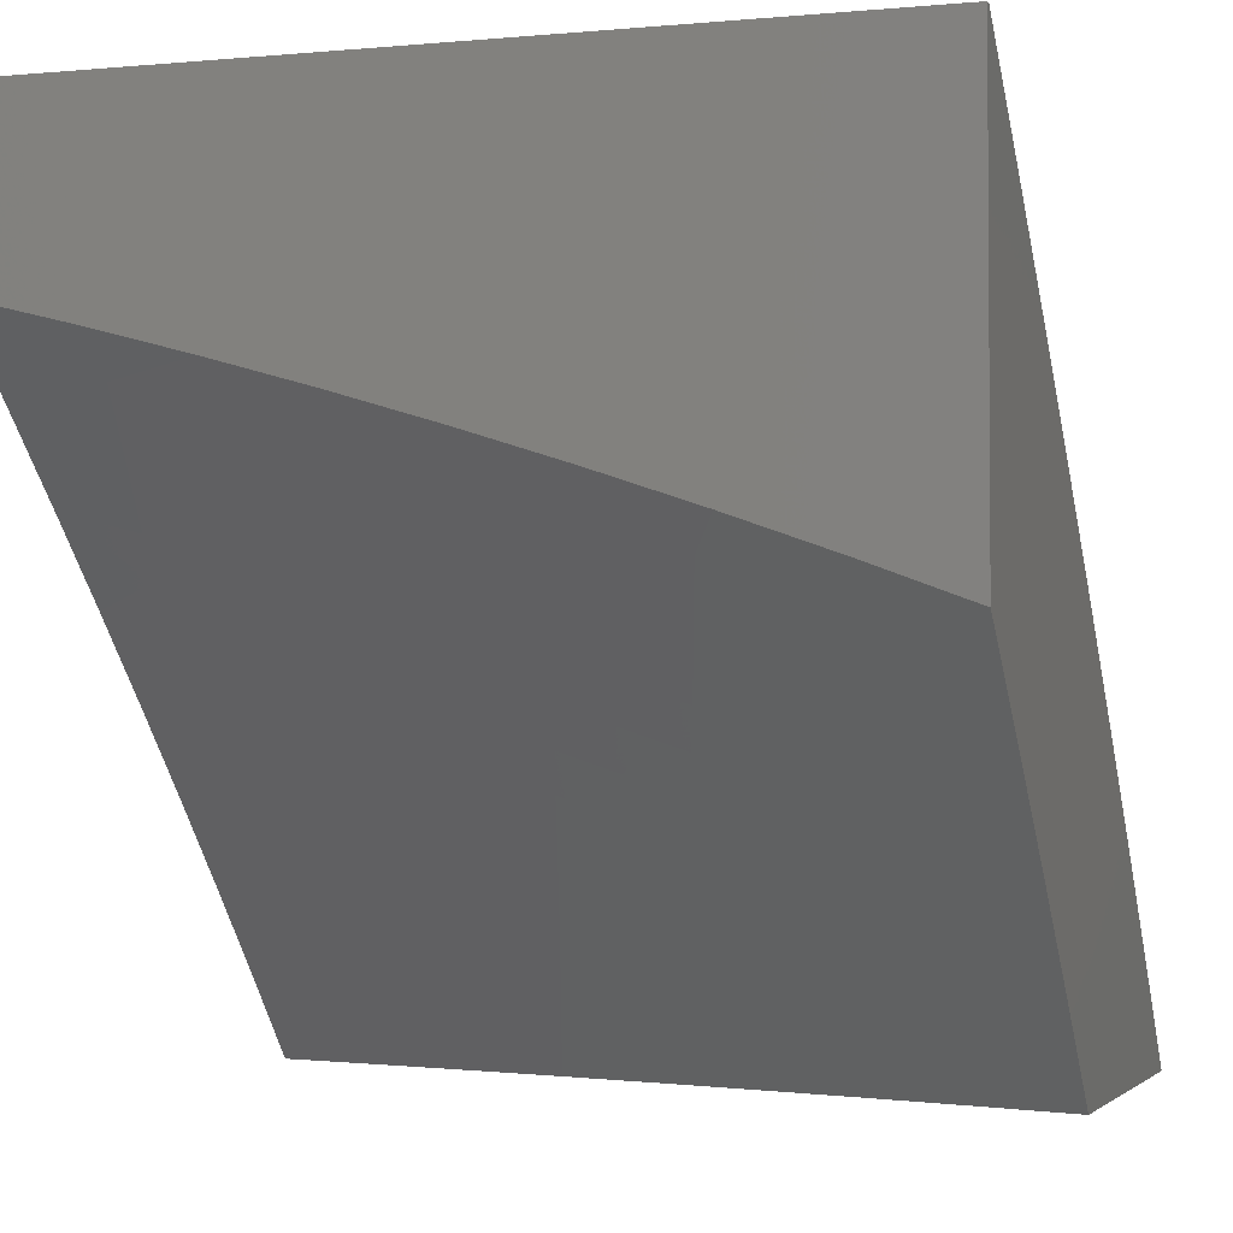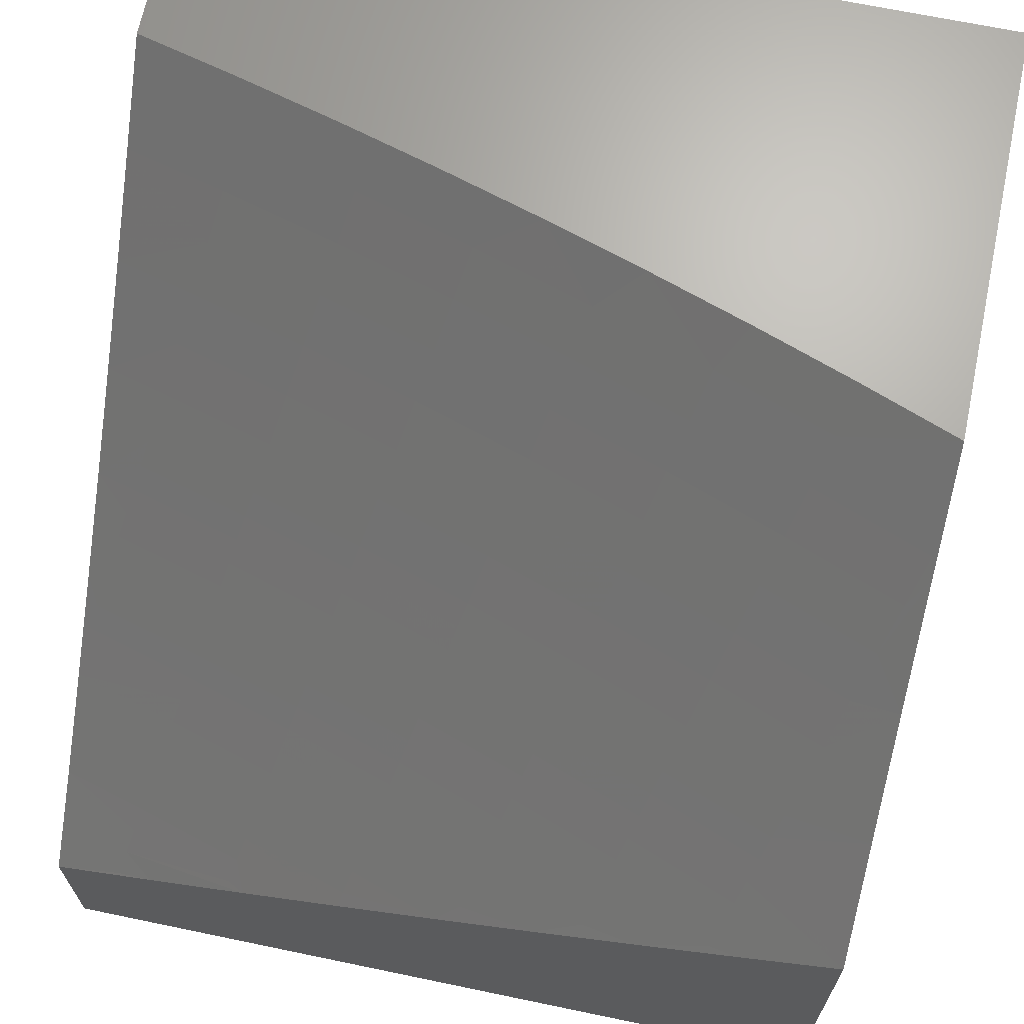
<metadata>
{"format":"stl","ext":"stl","renderer":"f3d","projection":"perspective","resolution":1024,"background":"white","views":[{"elev":-2.7,"azim":18.2,"up":"+Y"},{"elev":67.6,"azim":11.8,"up":"+Z"}]}
</metadata>
<code>
# stl→obj: 361 verts, 718 faces
v 2.127 7 -8.743
v 2.084 7.003 -8.752
v 2 7 -8.775
v 2.091 7.026 -8.729
v 2 7.103 -8.683
v 2.098 7.05 -8.706
v 2.105 7.074 -8.683
v 2.24 7.034 -8.683
v 2.248 7.058 -8.659
v 2.379 7 -8.674
v 2.384 7.015 -8.659
v 2.505 7 -8.636
v 2.392 7.038 -8.636
v 2.4 7.061 -8.612
v 2.255 7.081 -8.636
v 2.263 7.105 -8.612
v 2.119 7.121 -8.636
v 2.126 7.145 -8.612
v 2 7.205 -8.589
v 2.133 7.168 -8.589
v 2.14 7.192 -8.565
v 2.277 7.151 -8.565
v 2.285 7.175 -8.541
v 2.424 7.131 -8.541
v 2.431 7.154 -8.518
v 2.568 7.108 -8.518
v 2.577 7.131 -8.494
v 2.715 7.082 -8.494
v 2.723 7.104 -8.47
v 2.861 7.052 -8.47
v 2.87 7.075 -8.446
v 3 7 -8.467
v 2.879 7.097 -8.422
v 3 7.122 -8.353
v 2.889 7.119 -8.397
v 2.898 7.141 -8.373
v 2.749 7.172 -8.397
v 2.758 7.194 -8.373
v 2.609 7.222 -8.397
v 2.617 7.244 -8.373
v 2.47 7.268 -8.397
v 2.478 7.291 -8.373
v 2.329 7.313 -8.397
v 2.336 7.336 -8.373
v 2.188 7.354 -8.397
v 2.195 7.377 -8.373
v 2.048 7.393 -8.397
v 2.054 7.416 -8.373
v 2 7.405 -8.397
v 2.06 7.439 -8.349
v 2 7.503 -8.3
v 2.073 7.485 -8.3
v 2.086 7.53 -8.251
v 2.229 7.491 -8.251
v 2.242 7.536 -8.201
v 2.386 7.493 -8.201
v 2.4 7.538 -8.151
v 2.545 7.492 -8.151
v 2.56 7.536 -8.101
v 2.705 7.487 -8.101
v 2.721 7.531 -8.051
v 2.867 7.479 -8.051
v 2.754 7.568 -8
v 2.877 7.524 -8
v 3 7.478 -8
v 2.995 7.381 -8.101
v 3 7.361 -8.119
v 2.977 7.338 -8.151
v 2.96 7.295 -8.201
v 2.817 7.349 -8.201
v 2.8 7.305 -8.251
v 2.658 7.356 -8.251
v 2.642 7.311 -8.3
v 2.5 7.359 -8.3
v 2.485 7.314 -8.349
v 2.343 7.358 -8.349
v 2.253 7 -8.71
v 2.233 7.011 -8.706
v 2.535 7.016 -8.612
v 2.63 7 -8.597
v 2.543 7.039 -8.589
v 2.688 7.014 -8.565
v 2.552 7.062 -8.565
v 2.697 7.036 -8.541
v 2.56 7.085 -8.541
v 2.706 7.059 -8.518
v 2.754 7 -8.556
v 2.843 7.007 -8.518
v 2.877 7 -8.512
v 2.852 7.03 -8.494
v 3 7.243 -8.237
v 2.924 7.208 -8.3
v 2.906 7.164 -8.349
v 2.942 7.251 -8.251
v 2.783 7.261 -8.3
v 2.766 7.217 -8.349
v 2.626 7.267 -8.349
v 2.63 7.61 -8
v 2.575 7.58 -8.051
v 2.415 7.582 -8.101
v 2.256 7.58 -8.151
v 2.098 7.575 -8.201
v 2 7.601 -8.201
v 2.505 7.65 -8
v 2.429 7.626 -8.051
v 2.269 7.625 -8.101
v 2.111 7.62 -8.151
v 2.38 7.688 -8
v 2.282 7.669 -8.051
v 2.123 7.665 -8.101
v 2 7.696 -8.101
v 2.254 7.725 -8
v 2.135 7.709 -8.051
v 2.127 7.759 -8
v 2 7.791 -8
v 2 7.306 -8.494
v 2.035 7.346 -8.446
v 2.041 7.37 -8.422
v 2.002 7.23 -8.565
v 2.009 7.253 -8.541
v 2.015 7.277 -8.518
v 2.154 7.239 -8.518
v 2.161 7.262 -8.494
v 2.3 7.221 -8.494
v 2.307 7.244 -8.47
v 2.447 7.2 -8.47
v 2.455 7.223 -8.446
v 2.593 7.176 -8.446
v 2.601 7.199 -8.422
v 2.741 7.149 -8.422
v 2.215 7.445 -8.3
v 2.202 7.4 -8.349
v 2.358 7.404 -8.3
v 2.181 7.331 -8.422
v 2.175 7.308 -8.446
v 2.322 7.29 -8.422
v 2.314 7.267 -8.446
v 2.462 7.246 -8.422
v 2.028 7.323 -8.47
v 2.168 7.285 -8.47
v 2.022 7.3 -8.494
v 2.147 7.215 -8.541
v 2.112 7.098 -8.659
v 2.27 7.128 -8.589
v 2.408 7.085 -8.589
v 2.292 7.198 -8.518
v 2.439 7.177 -8.494
v 2.585 7.154 -8.47
v 2.732 7.127 -8.446
v 2.372 7.449 -8.251
v 2.531 7.448 -8.201
v 2.69 7.444 -8.151
v 2.85 7.436 -8.101
v 2.416 7.108 -8.565
v 2.516 7.403 -8.251
v 2.674 7.4 -8.201
v 2.834 7.392 -8.151
v 2.742 7.041 -9
v 2.788 7.093 -8.942
v 2.846 7 -9
v 2.859 7.065 -8.942
v 2.931 7.035 -8.942
v 2.884 7.124 -8.883
v 2.956 7.095 -8.883
v 2.908 7.184 -8.823
v 2.98 7.154 -8.823
v 2.932 7.243 -8.763
v 3 7.261 -8.723
v 2.955 7.302 -8.703
v 2.979 7.36 -8.642
v 2.904 7.39 -8.642
v 3 7.388 -8.609
v 2.927 7.448 -8.581
v 2.95 7.506 -8.519
v 2.874 7.535 -8.519
v 2.896 7.593 -8.457
v 2.819 7.621 -8.457
v 2.84 7.679 -8.394
v 2.763 7.707 -8.394
v 2.783 7.764 -8.331
v 2.705 7.791 -8.331
v 2.725 7.848 -8.267
v 2.646 7.875 -8.267
v 2.665 7.932 -8.203
v 2.586 7.958 -8.203
v 2.63 8 -8.144
v 2.505 8 -8.186
v 2.507 7.983 -8.203
v 2.489 7.926 -8.267
v 2.568 7.901 -8.267
v 2.549 7.844 -8.331
v 2.627 7.818 -8.331
v 2.608 7.761 -8.394
v 2.685 7.734 -8.394
v 2.665 7.676 -8.457
v 2.742 7.649 -8.457
v 2.722 7.591 -8.519
v 2.798 7.564 -8.519
v 2.776 7.505 -8.581
v 2.852 7.477 -8.581
v 2.829 7.419 -8.642
v 2.881 7.331 -8.703
v 2.716 7.121 -8.942
v 2.637 7.081 -9
v 2.644 7.148 -8.942
v 2.572 7.174 -8.942
v 2.594 7.235 -8.883
v 2.521 7.261 -8.883
v 2.542 7.321 -8.823
v 2.469 7.346 -8.823
v 2.489 7.407 -8.763
v 2.415 7.431 -8.763
v 2.434 7.491 -8.703
v 2.36 7.515 -8.703
v 2.379 7.575 -8.642
v 2.303 7.599 -8.642
v 2.321 7.658 -8.581
v 2.245 7.681 -8.581
v 2.263 7.741 -8.519
v 2.186 7.763 -8.519
v 2.203 7.822 -8.457
v 2.109 7.784 -8.519
v 2.125 7.843 -8.457
v 2.033 7.804 -8.519
v 2.048 7.864 -8.457
v 2 7.827 -8.505
v 2 7.914 -8.419
v 2.533 7.119 -9
v 2.5 7.2 -8.942
v 2.448 7.285 -8.883
v 2.395 7.371 -8.823
v 2.341 7.455 -8.763
v 2.285 7.538 -8.703
v 2.228 7.621 -8.642
v 2.169 7.703 -8.581
v 2.093 7.724 -8.581
v 2.017 7.744 -8.581
v 2.427 7.156 -9
v 2.428 7.224 -8.942
v 2.375 7.31 -8.883
v 2.322 7.394 -8.823
v 2.267 7.478 -8.763
v 2.21 7.561 -8.703
v 2.152 7.643 -8.642
v 2.077 7.664 -8.642
v 2.001 7.684 -8.642
v 2 7.739 -8.59
v 2.321 7.191 -9
v 2.355 7.248 -8.942
v 2.302 7.333 -8.883
v 2.248 7.417 -8.823
v 2.192 7.5 -8.763
v 2.135 7.582 -8.703
v 2.061 7.603 -8.703
v 2 7.65 -8.674
v 2.283 7.271 -8.942
v 2.215 7.224 -9
v 2.211 7.294 -8.942
v 2.108 7.256 -9
v 2.138 7.315 -8.942
v 2.066 7.336 -8.942
v 2.083 7.398 -8.883
v 2 7.379 -8.92
v 2.011 7.418 -8.883
v 2 7.47 -8.839
v 2.027 7.48 -8.823
v 2 7.561 -8.757
v 2.044 7.542 -8.763
v 2 7.287 -9
v 2.064 7.923 -8.394
v 2 8 -8.332
v 2.079 7.982 -8.331
v 2.127 8 -8.299
v 2.157 7.961 -8.331
v 2.252 7.997 -8.267
v 2.236 7.939 -8.331
v 2.314 7.917 -8.331
v 2.297 7.858 -8.394
v 2.375 7.835 -8.394
v 2.357 7.777 -8.457
v 2.434 7.753 -8.457
v 2.416 7.694 -8.519
v 2.492 7.67 -8.519
v 2.473 7.611 -8.581
v 2.549 7.586 -8.581
v 2.529 7.526 -8.642
v 2.604 7.501 -8.642
v 2.584 7.441 -8.703
v 2.658 7.415 -8.703
v 2.637 7.355 -8.763
v 2.711 7.328 -8.763
v 2.689 7.269 -8.823
v 2.762 7.241 -8.823
v 2.739 7.181 -8.883
v 2.811 7.153 -8.883
v 2.254 8 -8.263
v 2.331 7.974 -8.267
v 2.392 7.893 -8.331
v 2.453 7.811 -8.394
v 2.511 7.728 -8.457
v 2.569 7.644 -8.519
v 2.625 7.56 -8.581
v 2.68 7.474 -8.642
v 2.733 7.388 -8.703
v 2.784 7.301 -8.763
v 2.835 7.213 -8.823
v 2.38 8 -8.226
v 2.41 7.951 -8.267
v 2.471 7.869 -8.331
v 2.53 7.786 -8.394
v 2.588 7.703 -8.457
v 2.645 7.618 -8.519
v 2.701 7.533 -8.581
v 2.755 7.447 -8.642
v 2.807 7.36 -8.703
v 2.858 7.272 -8.763
v 2.684 7.988 -8.138
v 2.754 8 -8.101
v 2.764 7.961 -8.138
v 2.864 7.988 -8.073
v 2.844 7.933 -8.138
v 2.923 7.904 -8.138
v 2.903 7.848 -8.203
v 2.982 7.818 -8.203
v 2.961 7.763 -8.267
v 3 7.761 -8.254
v 2.939 7.706 -8.331
v 3 7.638 -8.374
v 2.918 7.65 -8.394
v 2.995 7.62 -8.394
v 2.972 7.563 -8.457
v 3 7.514 -8.492
v 2.877 8 -8.055
v 2.944 7.959 -8.073
v 3 7.881 -8.131
v 3 8 -8.007
v 3 7.131 -8.836
v 3 7 -8.947
v 2.666 7.209 -8.883
v 2.615 7.295 -8.823
v 2.563 7.381 -8.763
v 2.509 7.467 -8.703
v 2.454 7.551 -8.642
v 2.397 7.635 -8.581
v 2.339 7.718 -8.519
v 2.28 7.8 -8.457
v 2.219 7.881 -8.394
v 2.141 7.902 -8.394
v 2.861 7.736 -8.331
v 2.804 7.821 -8.267
v 2.745 7.905 -8.203
v 2.882 7.792 -8.267
v 2.824 7.877 -8.203
v 2.229 7.355 -8.883
v 2.174 7.439 -8.823
v 2.118 7.521 -8.763
v 2.156 7.377 -8.883
v 2.101 7.46 -8.823
v 3 8 -8
v 2 8 -8
v 2 7 -9
f 1 2 3
f 3 2 4
f 3 4 5
f 5 4 6
f 5 6 7
f 7 6 8
f 7 8 9
f 9 8 10
f 9 10 11
f 11 10 12
f 11 12 13
f 13 12 14
f 13 14 15
f 15 14 16
f 15 16 17
f 17 16 18
f 17 18 5
f 5 18 19
f 19 18 20
f 19 20 21
f 21 20 22
f 21 22 23
f 23 22 24
f 23 24 25
f 25 24 26
f 25 26 27
f 27 26 28
f 27 28 29
f 29 28 30
f 29 30 31
f 31 30 32
f 31 32 33
f 33 32 34
f 33 34 35
f 35 34 36
f 35 36 37
f 37 36 38
f 37 38 39
f 39 38 40
f 39 40 41
f 41 40 42
f 41 42 43
f 43 42 44
f 43 44 45
f 45 44 46
f 45 46 47
f 47 46 48
f 47 48 49
f 49 48 50
f 49 50 51
f 51 50 52
f 51 52 53
f 53 52 54
f 53 54 55
f 55 54 56
f 55 56 57
f 57 56 58
f 57 58 59
f 59 58 60
f 59 60 61
f 61 60 62
f 61 62 63
f 63 62 64
f 64 62 65
f 65 62 66
f 65 66 67
f 67 66 68
f 67 68 69
f 69 68 70
f 69 70 71
f 71 70 72
f 71 72 73
f 73 72 74
f 73 74 75
f 75 74 76
f 75 76 44
f 44 76 46
f 2 1 4
f 4 1 77
f 4 77 78
f 78 77 8
f 78 8 6
f 77 10 8
f 14 12 79
f 79 12 80
f 79 80 81
f 81 80 82
f 81 82 83
f 83 82 84
f 83 84 85
f 85 84 86
f 85 86 26
f 26 86 28
f 80 87 82
f 82 87 84
f 84 87 88
f 88 87 89
f 88 89 90
f 90 89 32
f 90 32 30
f 91 92 34
f 34 92 93
f 34 93 36
f 36 93 38
f 67 69 91
f 91 69 94
f 91 94 92
f 92 94 95
f 92 95 96
f 96 95 97
f 96 97 40
f 40 97 42
f 63 98 61
f 61 98 99
f 61 99 59
f 59 99 100
f 59 100 57
f 57 100 101
f 57 101 55
f 55 101 102
f 55 102 53
f 53 102 103
f 53 103 51
f 98 104 99
f 99 104 105
f 99 105 100
f 100 105 106
f 100 106 101
f 101 106 107
f 101 107 102
f 102 107 103
f 104 108 105
f 105 108 109
f 105 109 106
f 106 109 110
f 106 110 107
f 107 110 111
f 107 111 103
f 108 112 109
f 109 112 113
f 109 113 110
f 110 113 111
f 112 114 113
f 113 114 115
f 113 115 111
f 116 117 49
f 49 117 118
f 49 118 47
f 47 118 45
f 19 119 116
f 116 119 120
f 116 120 121
f 121 120 122
f 121 122 123
f 123 122 124
f 123 124 125
f 125 124 126
f 125 126 127
f 127 126 128
f 127 128 129
f 129 128 130
f 129 130 37
f 37 130 35
f 52 50 131
f 131 50 132
f 131 132 133
f 133 132 76
f 133 76 74
f 50 48 132
f 132 48 46
f 132 46 76
f 118 117 134
f 134 117 135
f 134 135 136
f 136 135 137
f 136 137 138
f 138 137 127
f 138 127 129
f 117 139 135
f 135 139 140
f 135 140 137
f 137 140 125
f 137 125 127
f 139 141 140
f 140 141 123
f 140 123 125
f 141 139 116
f 116 139 117
f 116 121 141
f 141 121 123
f 120 119 142
f 142 119 21
f 142 21 23
f 78 6 4
f 17 5 143
f 143 5 7
f 143 7 9
f 15 17 143
f 15 143 9
f 119 19 21
f 20 18 144
f 144 18 16
f 144 16 145
f 145 16 14
f 145 14 81
f 81 14 79
f 120 142 122
f 122 142 146
f 122 146 124
f 124 146 147
f 124 147 126
f 126 147 148
f 126 148 128
f 128 148 149
f 128 149 130
f 130 149 33
f 130 33 35
f 146 142 23
f 43 45 134
f 134 45 118
f 43 134 136
f 52 131 54
f 54 131 150
f 54 150 56
f 56 150 151
f 56 151 58
f 58 151 152
f 58 152 60
f 60 152 153
f 60 153 62
f 62 153 66
f 150 131 133
f 13 15 9
f 11 13 9
f 20 144 22
f 22 144 154
f 22 154 24
f 24 154 85
f 24 85 26
f 154 144 145
f 147 146 25
f 25 146 23
f 41 43 136
f 41 136 138
f 75 44 42
f 150 133 155
f 155 133 74
f 155 74 72
f 81 83 145
f 145 83 154
f 83 85 154
f 148 147 27
f 27 147 25
f 39 41 138
f 39 138 129
f 73 75 97
f 97 75 42
f 150 155 151
f 151 155 156
f 151 156 152
f 152 156 157
f 152 157 153
f 153 157 66
f 156 155 72
f 149 148 29
f 29 148 27
f 37 39 129
f 96 40 38
f 71 73 95
f 95 73 97
f 157 156 70
f 70 156 72
f 84 88 86
f 86 88 90
f 86 90 28
f 28 90 30
f 33 149 31
f 31 149 29
f 92 96 93
f 93 96 38
f 69 71 94
f 94 71 95
f 66 157 68
f 68 157 70
f 158 159 160
f 160 159 161
f 160 161 162
f 162 161 163
f 162 163 164
f 164 163 165
f 164 165 166
f 166 165 167
f 166 167 168
f 168 167 169
f 168 169 170
f 170 169 171
f 170 171 172
f 172 171 173
f 172 173 174
f 174 173 175
f 174 175 176
f 176 175 177
f 176 177 178
f 178 177 179
f 178 179 180
f 180 179 181
f 180 181 182
f 182 181 183
f 182 183 184
f 184 183 185
f 184 185 186
f 186 185 187
f 187 185 188
f 187 188 189
f 189 188 190
f 189 190 191
f 191 190 192
f 191 192 193
f 193 192 194
f 193 194 195
f 195 194 196
f 195 196 197
f 197 196 198
f 197 198 199
f 199 198 200
f 199 200 201
f 201 200 171
f 201 171 202
f 202 171 169
f 202 169 167
f 159 158 203
f 203 158 204
f 203 204 205
f 205 204 206
f 205 206 207
f 207 206 208
f 207 208 209
f 209 208 210
f 209 210 211
f 211 210 212
f 211 212 213
f 213 212 214
f 213 214 215
f 215 214 216
f 215 216 217
f 217 216 218
f 217 218 219
f 219 218 220
f 219 220 221
f 221 220 222
f 221 222 223
f 223 222 224
f 223 224 225
f 225 224 226
f 225 226 227
f 204 228 206
f 206 228 229
f 206 229 208
f 208 229 230
f 208 230 210
f 210 230 231
f 210 231 212
f 212 231 232
f 212 232 214
f 214 232 233
f 214 233 216
f 216 233 234
f 216 234 218
f 218 234 235
f 218 235 220
f 220 235 236
f 220 236 222
f 222 236 237
f 222 237 224
f 224 237 226
f 228 238 229
f 229 238 239
f 229 239 230
f 230 239 240
f 230 240 231
f 231 240 241
f 231 241 232
f 232 241 242
f 232 242 233
f 233 242 243
f 233 243 234
f 234 243 244
f 234 244 235
f 235 244 245
f 235 245 236
f 236 245 246
f 236 246 237
f 237 246 247
f 237 247 226
f 238 248 239
f 239 248 249
f 239 249 240
f 240 249 250
f 240 250 241
f 241 250 251
f 241 251 242
f 242 251 252
f 242 252 243
f 243 252 253
f 243 253 244
f 244 253 254
f 244 254 245
f 245 254 255
f 245 255 246
f 246 255 247
f 249 248 256
f 256 248 257
f 256 257 258
f 258 257 259
f 258 259 260
f 260 259 261
f 260 261 262
f 262 261 263
f 262 263 264
f 264 263 265
f 264 265 266
f 266 265 267
f 266 267 268
f 268 267 254
f 268 254 253
f 259 269 261
f 261 269 263
f 267 255 254
f 225 227 270
f 270 227 271
f 270 271 272
f 272 271 273
f 272 273 274
f 274 273 275
f 274 275 276
f 276 275 277
f 276 277 278
f 278 277 279
f 278 279 280
f 280 279 281
f 280 281 282
f 282 281 283
f 282 283 284
f 284 283 285
f 284 285 286
f 286 285 287
f 286 287 288
f 288 287 289
f 288 289 290
f 290 289 291
f 290 291 292
f 292 291 293
f 292 293 294
f 294 293 295
f 294 295 159
f 159 295 161
f 273 296 275
f 275 296 297
f 275 297 277
f 277 297 298
f 277 298 279
f 279 298 299
f 279 299 281
f 281 299 300
f 281 300 283
f 283 300 301
f 283 301 285
f 285 301 302
f 285 302 287
f 287 302 303
f 287 303 289
f 289 303 304
f 289 304 291
f 291 304 305
f 291 305 293
f 293 305 306
f 293 306 295
f 295 306 163
f 295 163 161
f 296 307 297
f 297 307 308
f 297 308 298
f 298 308 309
f 298 309 299
f 299 309 310
f 299 310 300
f 300 310 311
f 300 311 301
f 301 311 312
f 301 312 302
f 302 312 313
f 302 313 303
f 303 313 314
f 303 314 304
f 304 314 315
f 304 315 305
f 305 315 316
f 305 316 306
f 306 316 165
f 306 165 163
f 307 187 308
f 308 187 189
f 308 189 309
f 309 189 191
f 309 191 310
f 310 191 193
f 310 193 311
f 311 193 195
f 311 195 312
f 312 195 197
f 312 197 313
f 313 197 199
f 313 199 314
f 314 199 201
f 314 201 315
f 315 201 202
f 315 202 316
f 316 202 167
f 316 167 165
f 184 186 317
f 317 186 318
f 317 318 319
f 319 318 320
f 319 320 321
f 321 320 322
f 321 322 323
f 323 322 324
f 323 324 325
f 325 324 326
f 325 326 327
f 327 326 328
f 327 328 329
f 329 328 330
f 329 330 331
f 331 330 332
f 331 332 174
f 174 332 172
f 318 333 320
f 320 333 334
f 320 334 322
f 322 334 335
f 322 335 324
f 324 335 326
f 333 336 334
f 334 336 335
f 328 332 330
f 172 168 170
f 168 337 166
f 166 337 164
f 337 338 164
f 164 338 162
f 338 160 162
f 159 203 294
f 294 203 339
f 294 339 292
f 292 339 340
f 292 340 290
f 290 340 341
f 290 341 288
f 288 341 342
f 288 342 286
f 286 342 343
f 286 343 284
f 284 343 344
f 284 344 282
f 282 344 345
f 282 345 280
f 280 345 346
f 280 346 278
f 278 346 347
f 278 347 276
f 276 347 348
f 276 348 274
f 274 348 270
f 274 270 272
f 173 171 200
f 173 200 175
f 175 200 198
f 175 198 177
f 177 198 196
f 177 196 179
f 179 196 194
f 179 194 181
f 181 194 192
f 181 192 183
f 183 192 190
f 183 190 185
f 185 190 188
f 331 174 176
f 331 176 329
f 329 176 178
f 329 178 349
f 349 178 180
f 349 180 350
f 350 180 182
f 350 182 351
f 351 182 184
f 351 184 317
f 329 349 327
f 327 349 352
f 327 352 325
f 325 352 323
f 203 205 339
f 339 205 207
f 339 207 340
f 340 207 209
f 340 209 341
f 341 209 211
f 341 211 342
f 342 211 213
f 342 213 343
f 343 213 215
f 343 215 344
f 344 215 217
f 344 217 345
f 345 217 219
f 345 219 346
f 346 219 221
f 346 221 347
f 347 221 223
f 347 223 348
f 348 223 225
f 348 225 270
f 349 350 352
f 352 350 353
f 352 353 323
f 323 353 321
f 353 350 351
f 321 353 319
f 319 353 351
f 319 351 317
f 249 256 250
f 250 256 354
f 250 354 251
f 251 354 355
f 251 355 252
f 252 355 356
f 252 356 253
f 253 356 268
f 256 258 354
f 354 258 357
f 354 357 355
f 355 357 358
f 355 358 356
f 356 358 266
f 356 266 268
f 260 262 357
f 357 262 358
f 266 358 264
f 264 358 262
f 258 260 357
f 67 326 65
f 65 326 335
f 65 335 359
f 359 335 336
f 326 67 328
f 328 67 91
f 328 91 332
f 332 91 34
f 332 34 172
f 172 34 168
f 168 34 32
f 168 32 337
f 337 32 338
f 336 333 359
f 359 333 360
f 360 333 318
f 360 318 186
f 186 187 360
f 360 187 307
f 360 307 296
f 296 273 360
f 360 273 271
f 32 89 338
f 338 89 87
f 338 87 80
f 80 12 338
f 338 12 160
f 160 12 10
f 160 10 77
f 160 77 361
f 361 77 1
f 361 1 3
f 269 259 361
f 361 259 257
f 361 257 248
f 248 238 361
f 361 238 228
f 361 228 204
f 204 158 361
f 361 158 160
f 115 114 360
f 360 114 112
f 360 112 359
f 359 112 108
f 359 108 104
f 104 98 359
f 359 98 63
f 359 63 64
f 64 65 359
f 361 3 269
f 269 3 5
f 269 5 263
f 263 5 19
f 263 19 265
f 265 19 116
f 265 116 267
f 267 116 255
f 255 116 49
f 255 49 247
f 247 49 51
f 247 51 226
f 226 51 103
f 226 103 227
f 227 103 111
f 227 111 271
f 271 111 115
f 271 115 360

</code>
